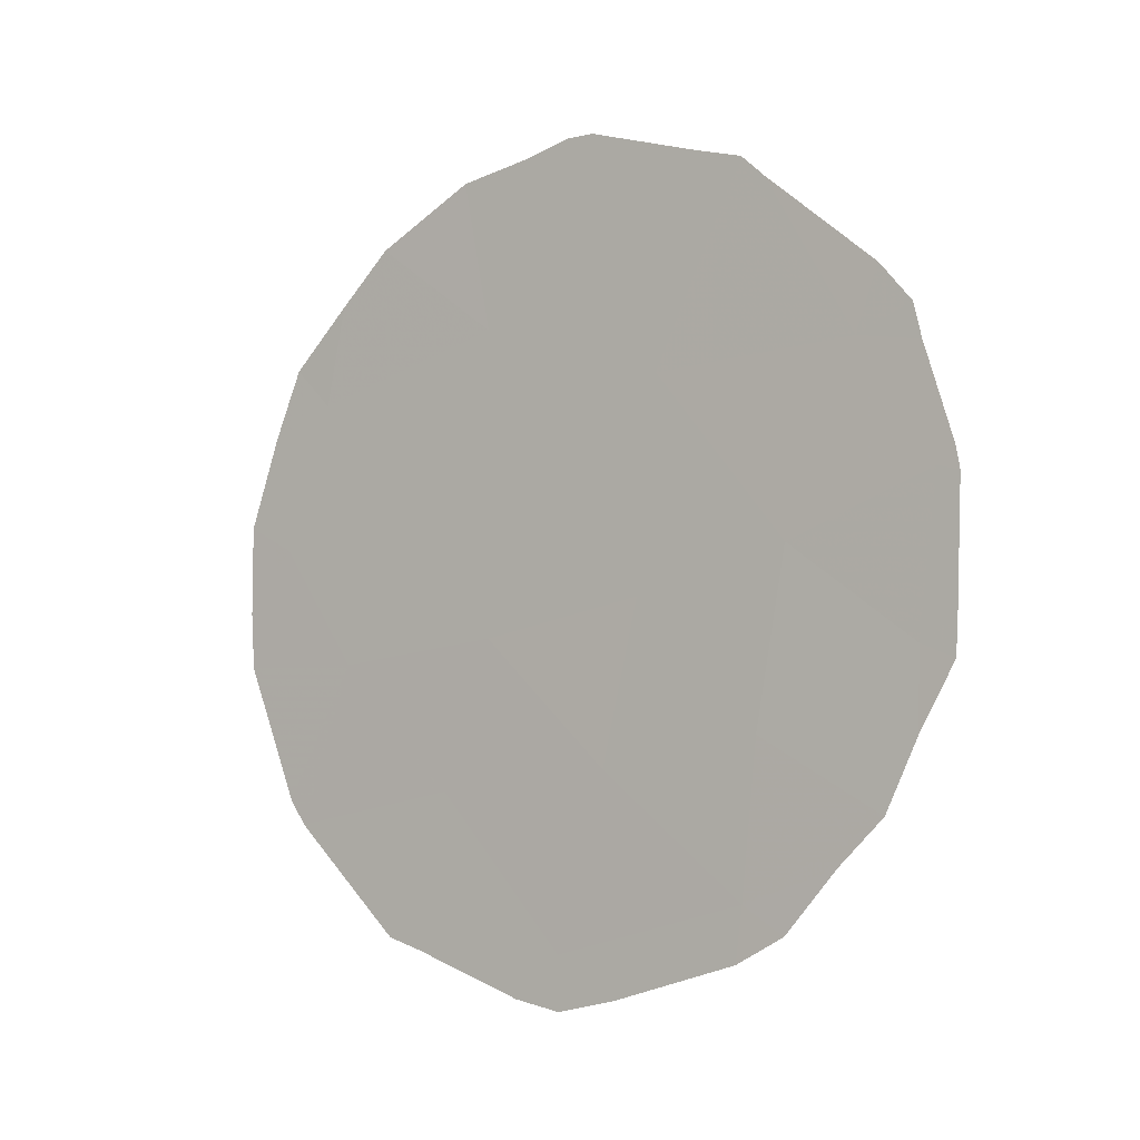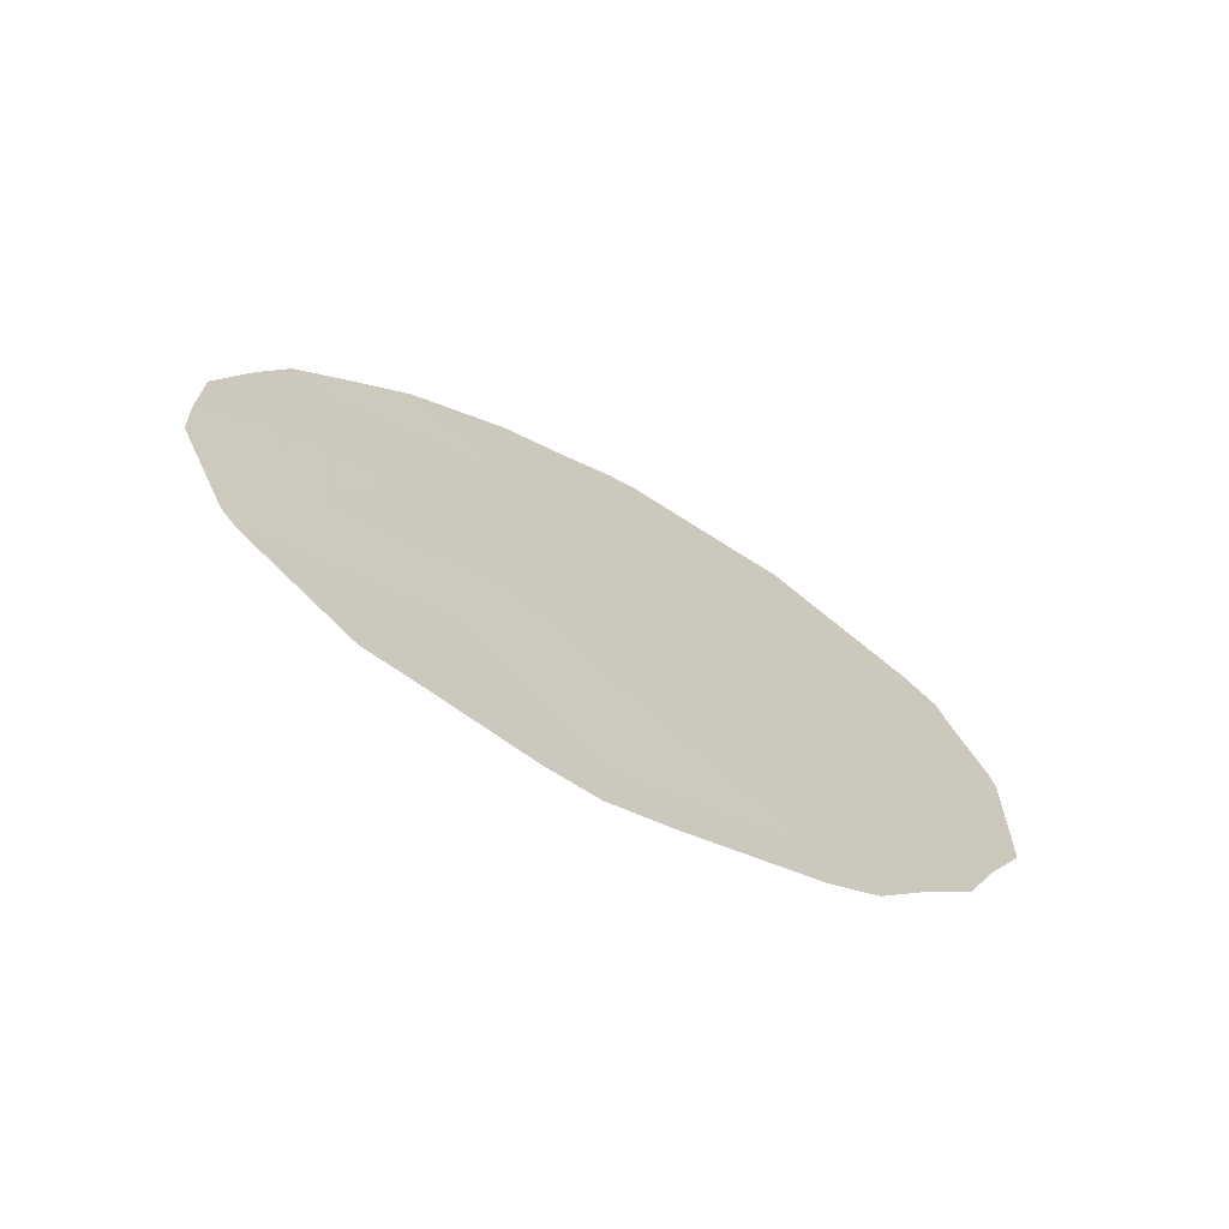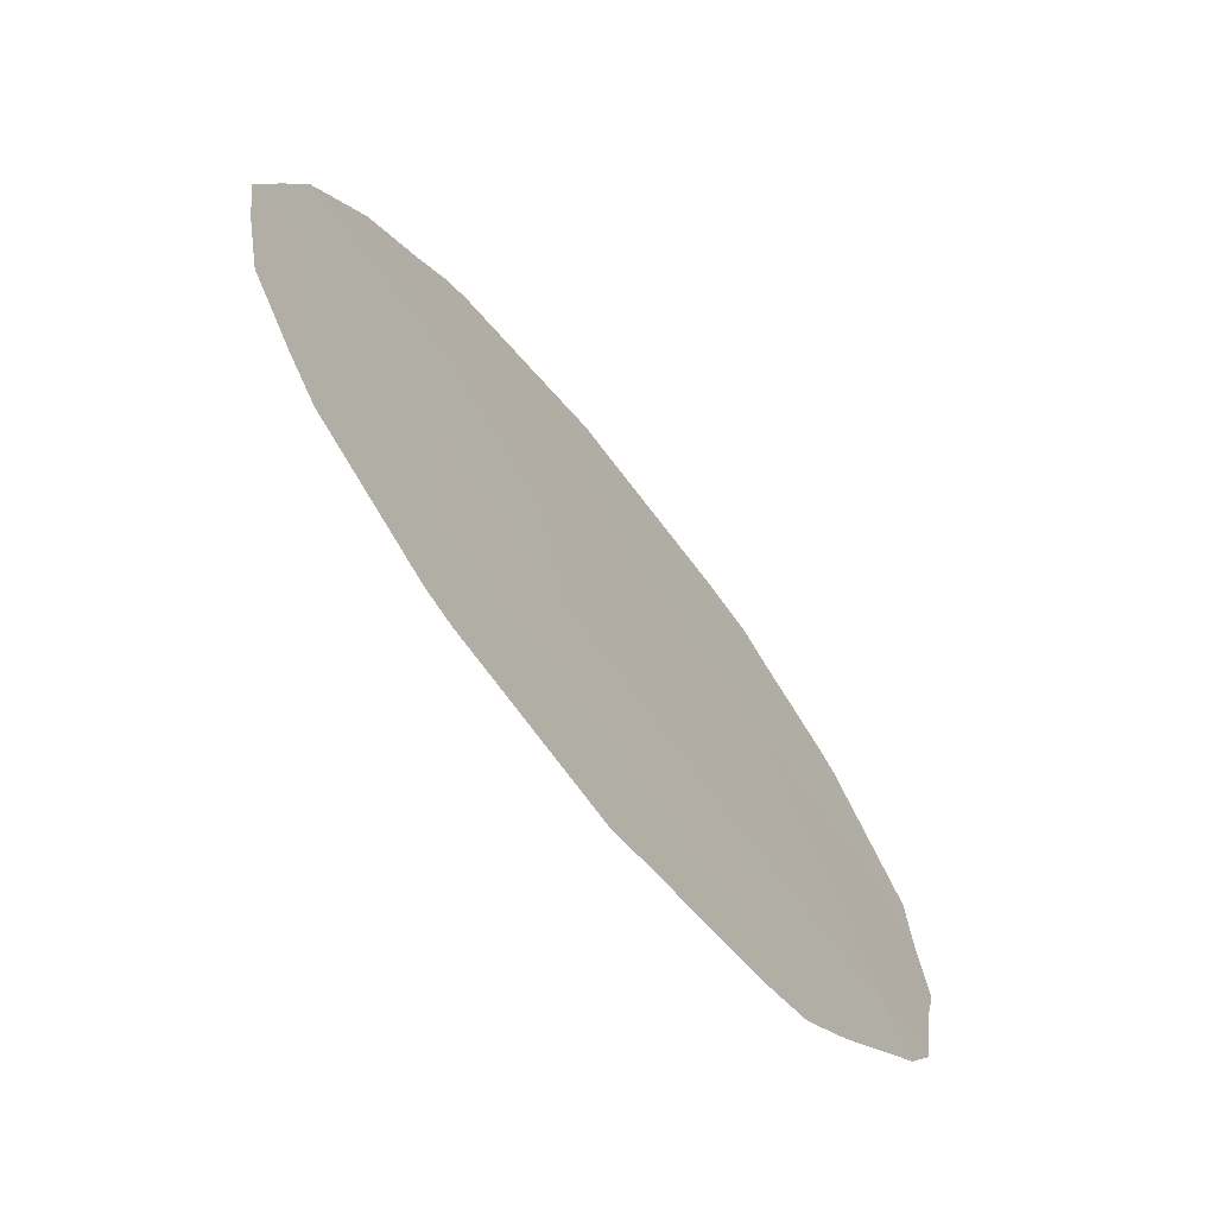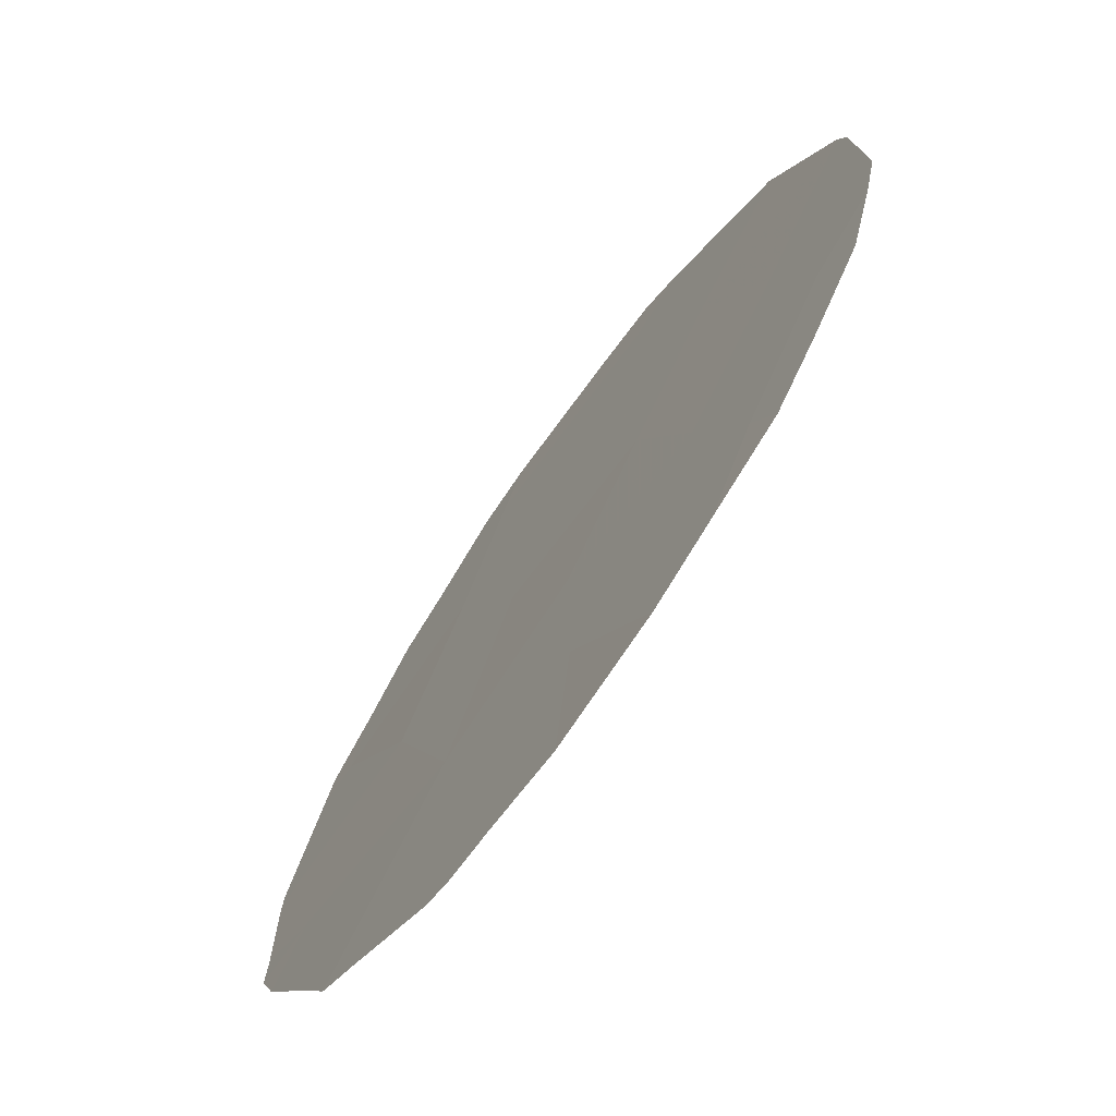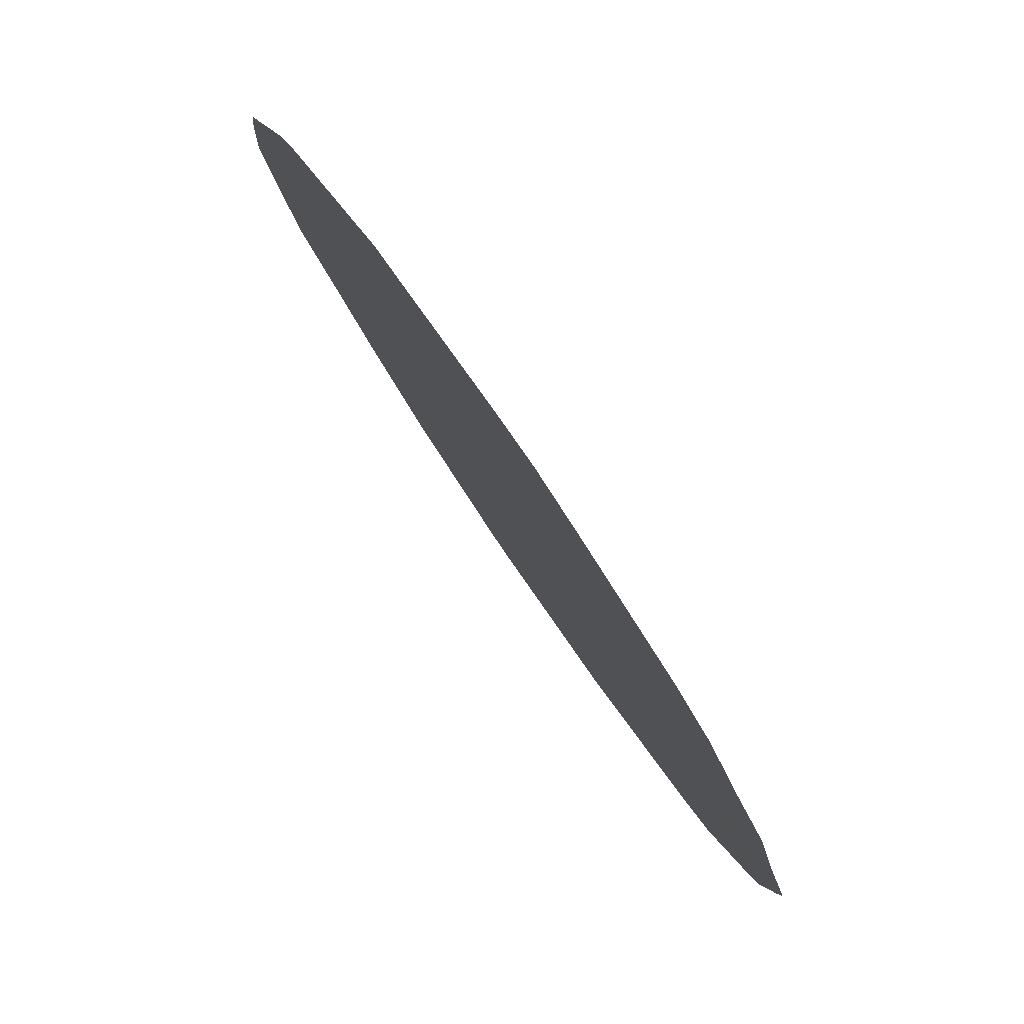
<metadata>
{"format":"obj","ext":"obj","renderer":"f3d","projection":"perspective","resolution":1024,"background":"white","views":[{"elev":-3.4,"azim":-89.1,"up":"+Z"},{"elev":-69.9,"azim":-153.2,"up":"+Z"},{"elev":44.5,"azim":161.3,"up":"+Y"},{"elev":33.5,"azim":11.0,"up":"+Y"},{"elev":-3.0,"azim":177.3,"up":"+Y"}]}
</metadata>
<code>
v -71.45 67.38 -22.15
v -69.52 70.19 -21.12
v -70.18 69.16 -16.02
v -71.36 67.52 -23.87
v -72.07 66.41 -18.18
v -71.63 67.09 -20.21
v -67.86 72.61 -20.04
v -72.46 65.86 -21.25
v -68.18 72.13 -18.38
v -68.81 71.22 -19.66
v -70.62 68.57 -20.71
v -70.07 69.42 -24.51
v -69.19 70.69 -22.8
v -69.5 70.19 -17.71
v -70.39 68.94 -22.53
v -70.74 68.37 -18.36
v -69.85 69.69 -19.46
v -72.57 65.69 -19.53
v -68.39 71.85 -21.39
v -70.07 69.32 -15.71
v -69.78 69.76 -15.85
v -69.76 69.87 -25.01
v -69.01 70.97 -24.57
v -69.29 70.47 -16.02
v -68.31 71.93 -17.25
v -68.65 71.42 -16.65
v -67.73 72.77 -18.71
v -67.91 72.5 -17.94
v -72.68 65.53 -21.41
v -72.69 65.51 -20.95
v -70.08 69.41 -25.11
v -71.32 67.59 -24.48
v -70.49 68.82 -24.94
v -68.02 72.39 -23.23
v -68.77 71.32 -24.45
v -67.56 73.06 -21.41
v -67.91 72.56 -22.94
v -67.53 73.08 -19.76
v -72.42 65.89 -17.9
v -72.21 66.2 -17.47
v -71 67.97 -16.05
v -71.32 67.5 -16.19
v -71.64 67.12 -24.17
v -72.26 66.18 -22.94
v -71.97 66.62 -23.46
v -72.46 65.87 -22.14
v -71.47 67.27 -16.44
v -67.53 73.09 -20.78
v -72.71 65.48 -19.59
v -72.48 65.81 -18.28
v -70.26 69.04 -15.7
v -72.68 65.52 -19.34
f 6 8 1
f 7 9 10
f 11 17 16
f 11 6 1
f 8 6 18
f 3 21 20
f 1 4 15
f 12 22 23
f 3 16 14
f 3 14 24
f 3 24 21
f 10 9 14
f 14 9 25
f 14 25 26
f 14 26 24
f 9 27 28
f 9 28 25
f 8 30 29
f 12 15 4
f 12 31 22
f 12 4 32
f 12 32 33
f 13 35 34
f 19 37 36
f 7 10 19
f 10 14 17
f 17 2 10
f 2 19 10
f 9 7 38
f 9 38 27
f 5 40 39
f 16 3 41
f 16 41 42
f 4 43 32
f 11 1 15
f 4 1 44
f 4 44 45
f 1 8 46
f 1 46 44
f 11 16 6
f 5 47 40
f 5 18 6
f 4 45 43
f 11 15 2
f 7 48 38
f 8 18 49
f 8 49 30
f 15 13 2
f 11 2 17
f 5 39 50
f 6 16 5
f 5 16 42
f 5 42 47
f 15 12 13
f 8 29 46
f 12 33 31
f 7 19 36
f 7 36 48
f 19 13 34
f 19 34 37
f 19 2 13
f 13 12 23
f 13 23 35
f 3 20 51
f 3 51 41
f 14 16 17
f 18 52 49
f 18 5 50
f 18 50 52

</code>
